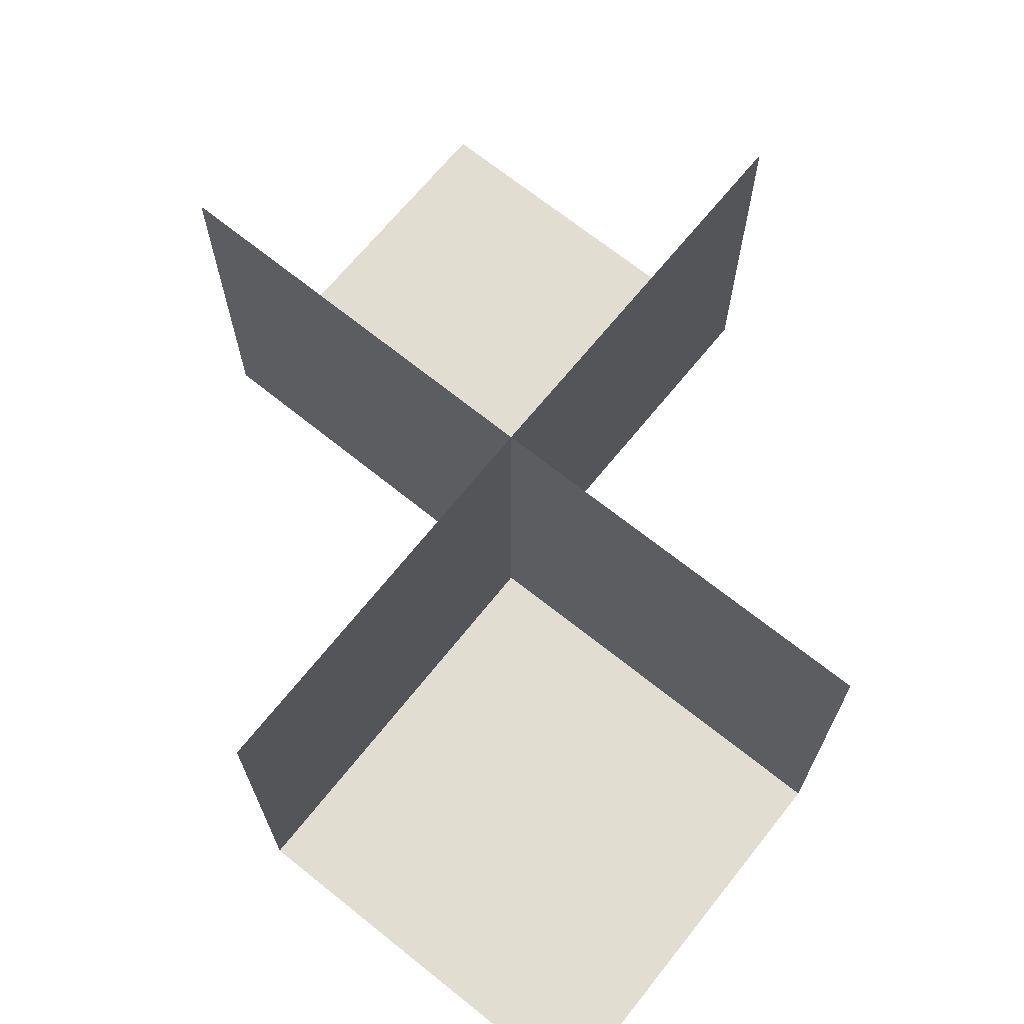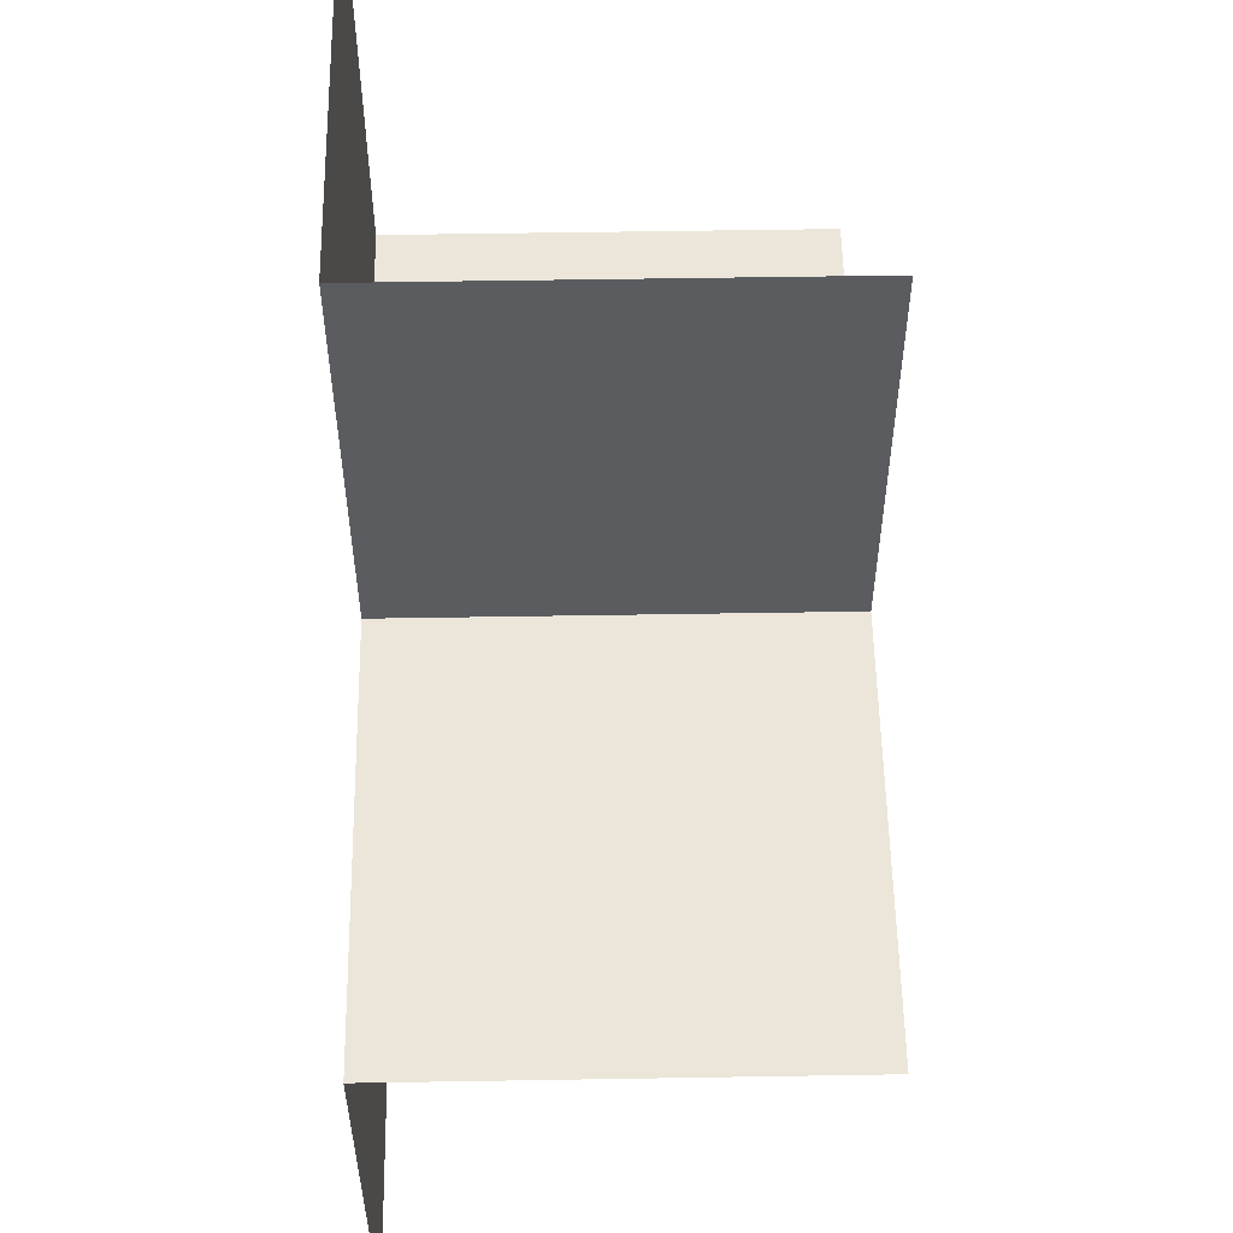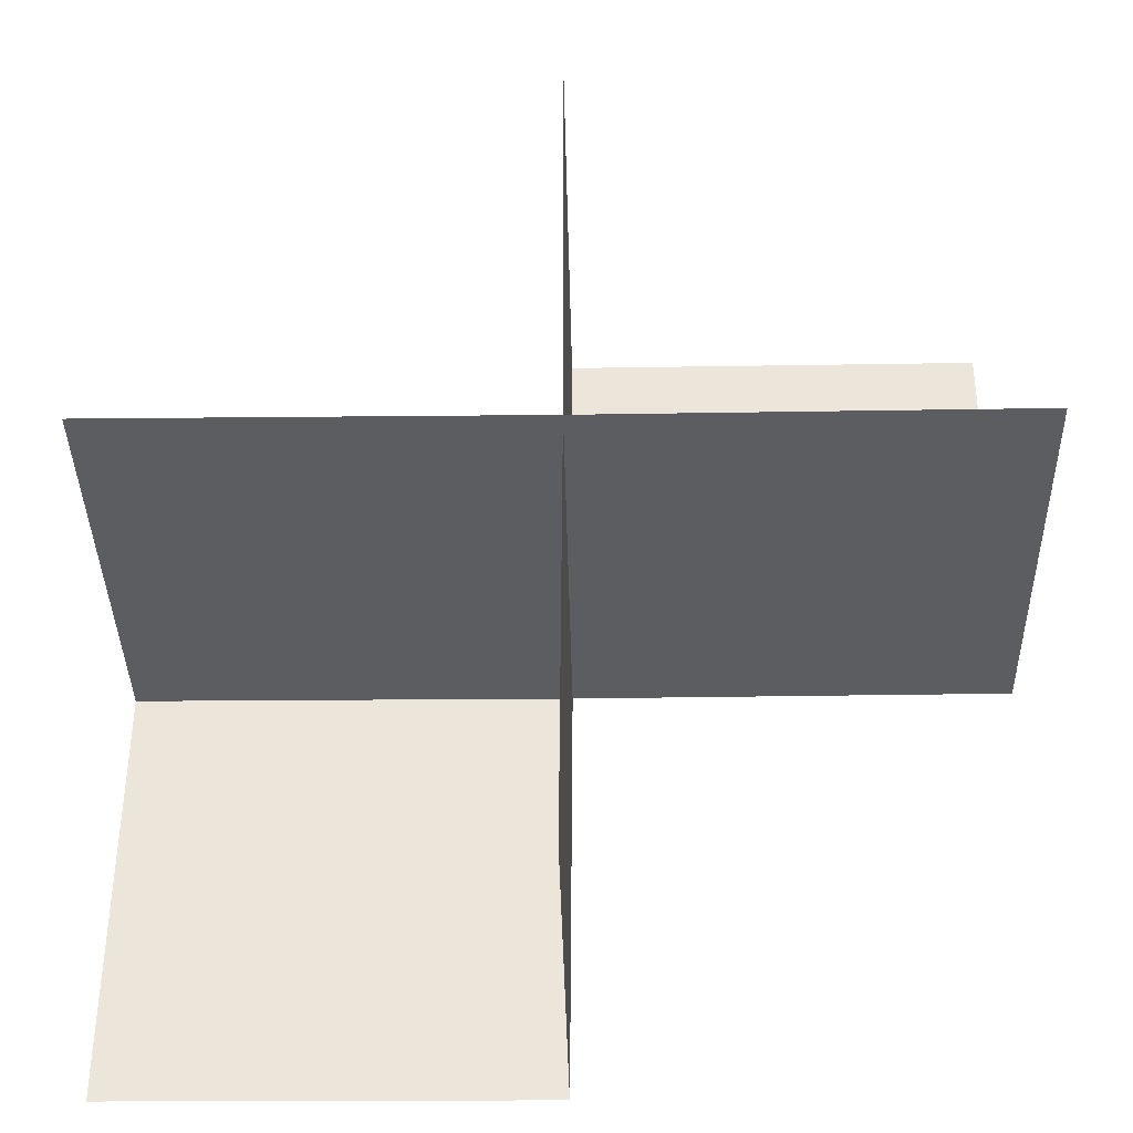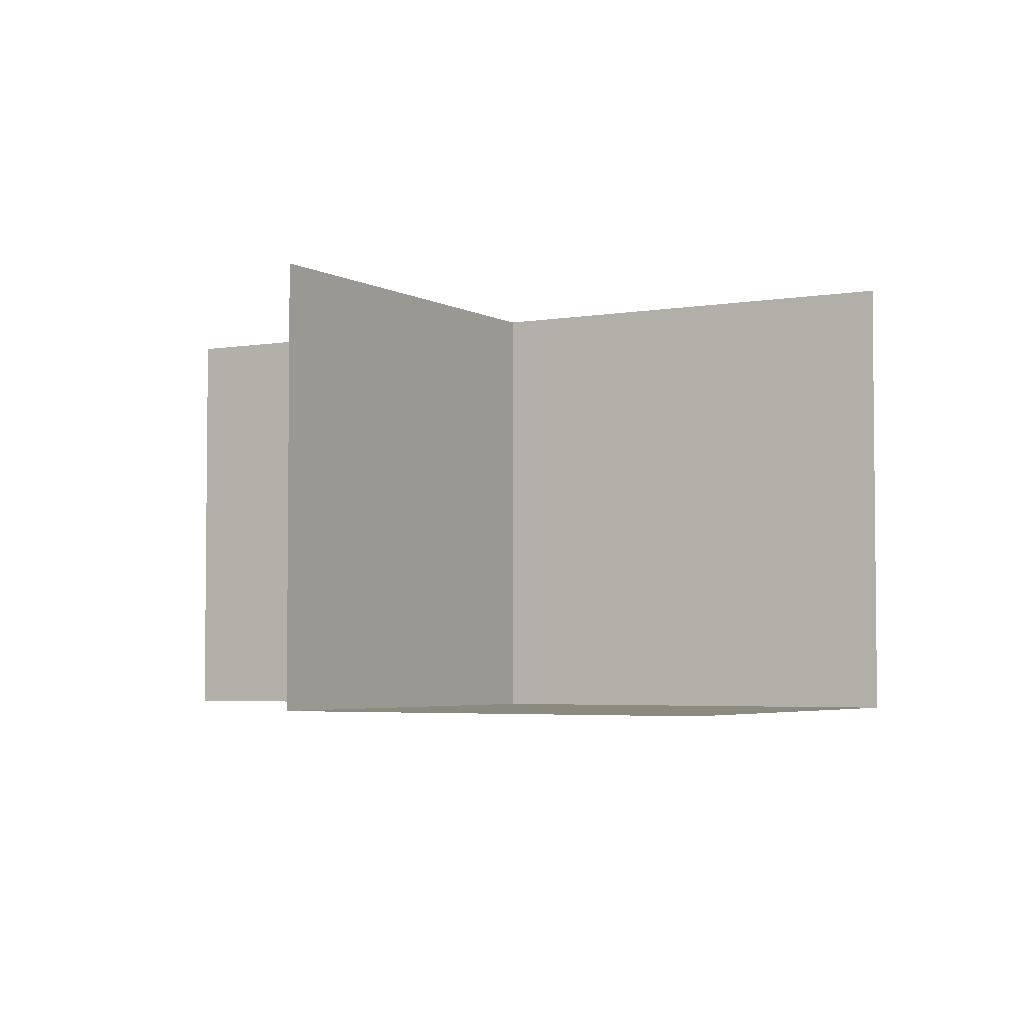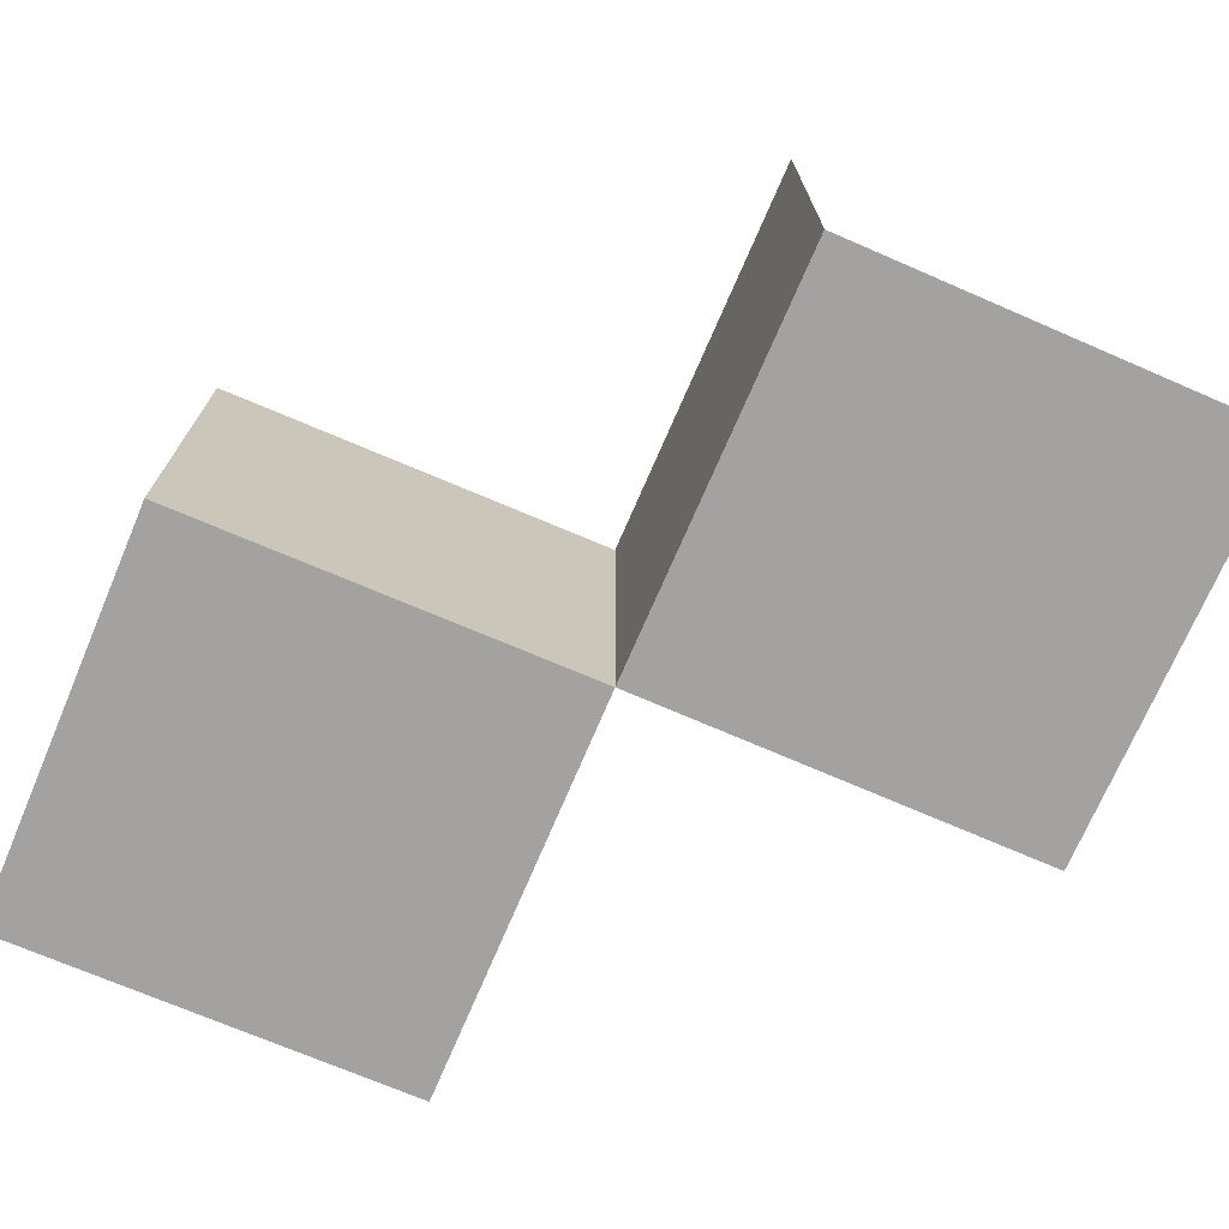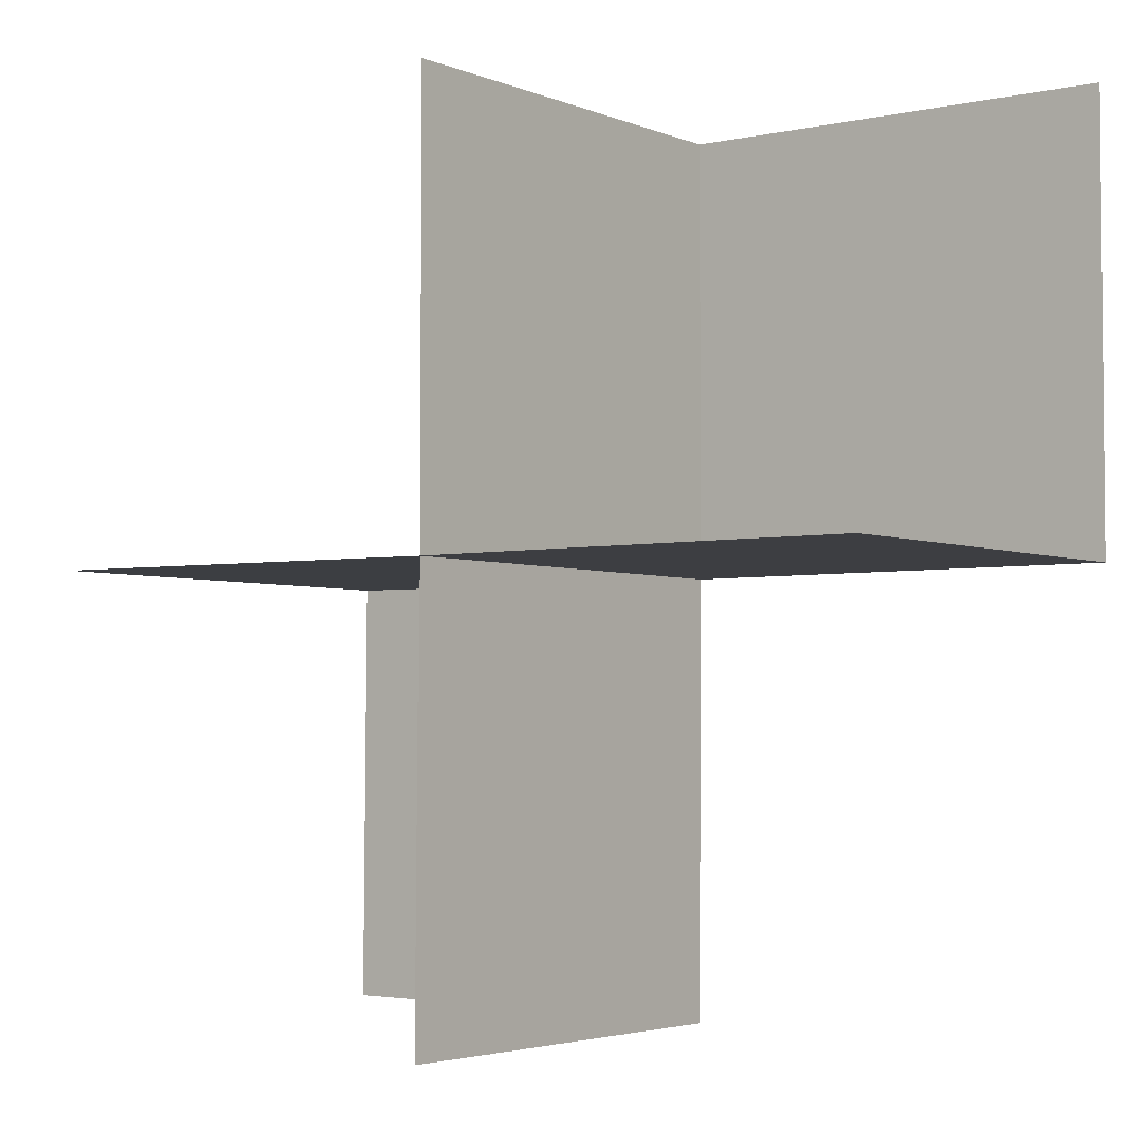
<metadata>
{"format":"obj","ext":"obj","renderer":"f3d","projection":"perspective","resolution":1024,"background":"white","views":[{"elev":68.6,"azim":-51.4,"up":"+Y"},{"elev":55.6,"azim":89.0,"up":"+Z"},{"elev":-37.1,"azim":-178.8,"up":"+Z"},{"elev":-3.9,"azim":119.6,"up":"+Y"},{"elev":-72.7,"azim":-113.4,"up":"+Y"},{"elev":-3.6,"azim":-143.4,"up":"+Z"}]}
</metadata>
<code>
o 0101_0000_立方体.019
v -12 0 15
v -12 0.5 15
v -11.5 0 15
v -11.5 0 15.5
v -11.5 0.5 15.5
v -12 0 16
v -12 0.5 16
v -12.5 0 16
v -12 0 15.5
v -12 0.5 15.5
v -12.5 0 15.5
v -12.5 0.5 15.5
f 5 9 4
f 10 1 9
f 4 1 3
f 12 9 11
f 10 6 9
f 11 6 8
f 5 10 9
f 10 2 1
f 4 9 1
f 12 10 9
f 10 7 6
f 11 9 6

</code>
